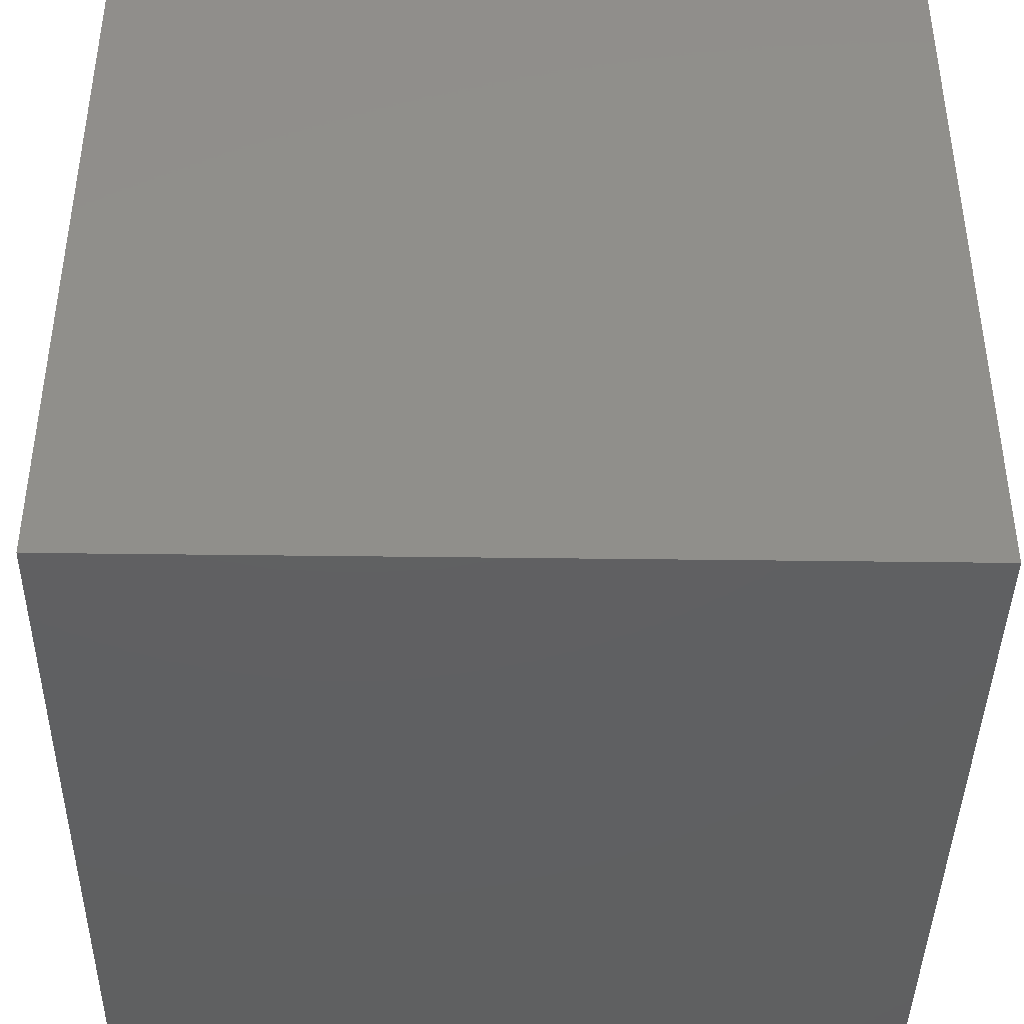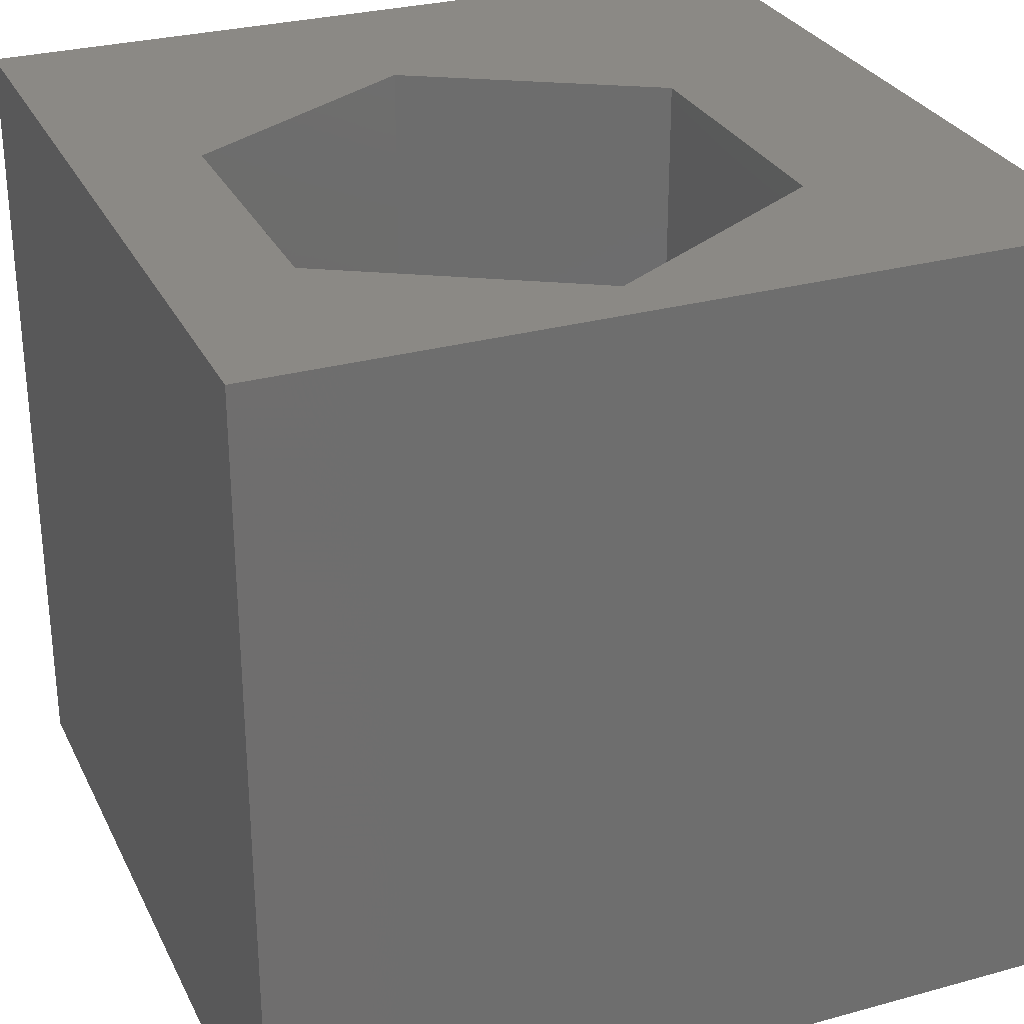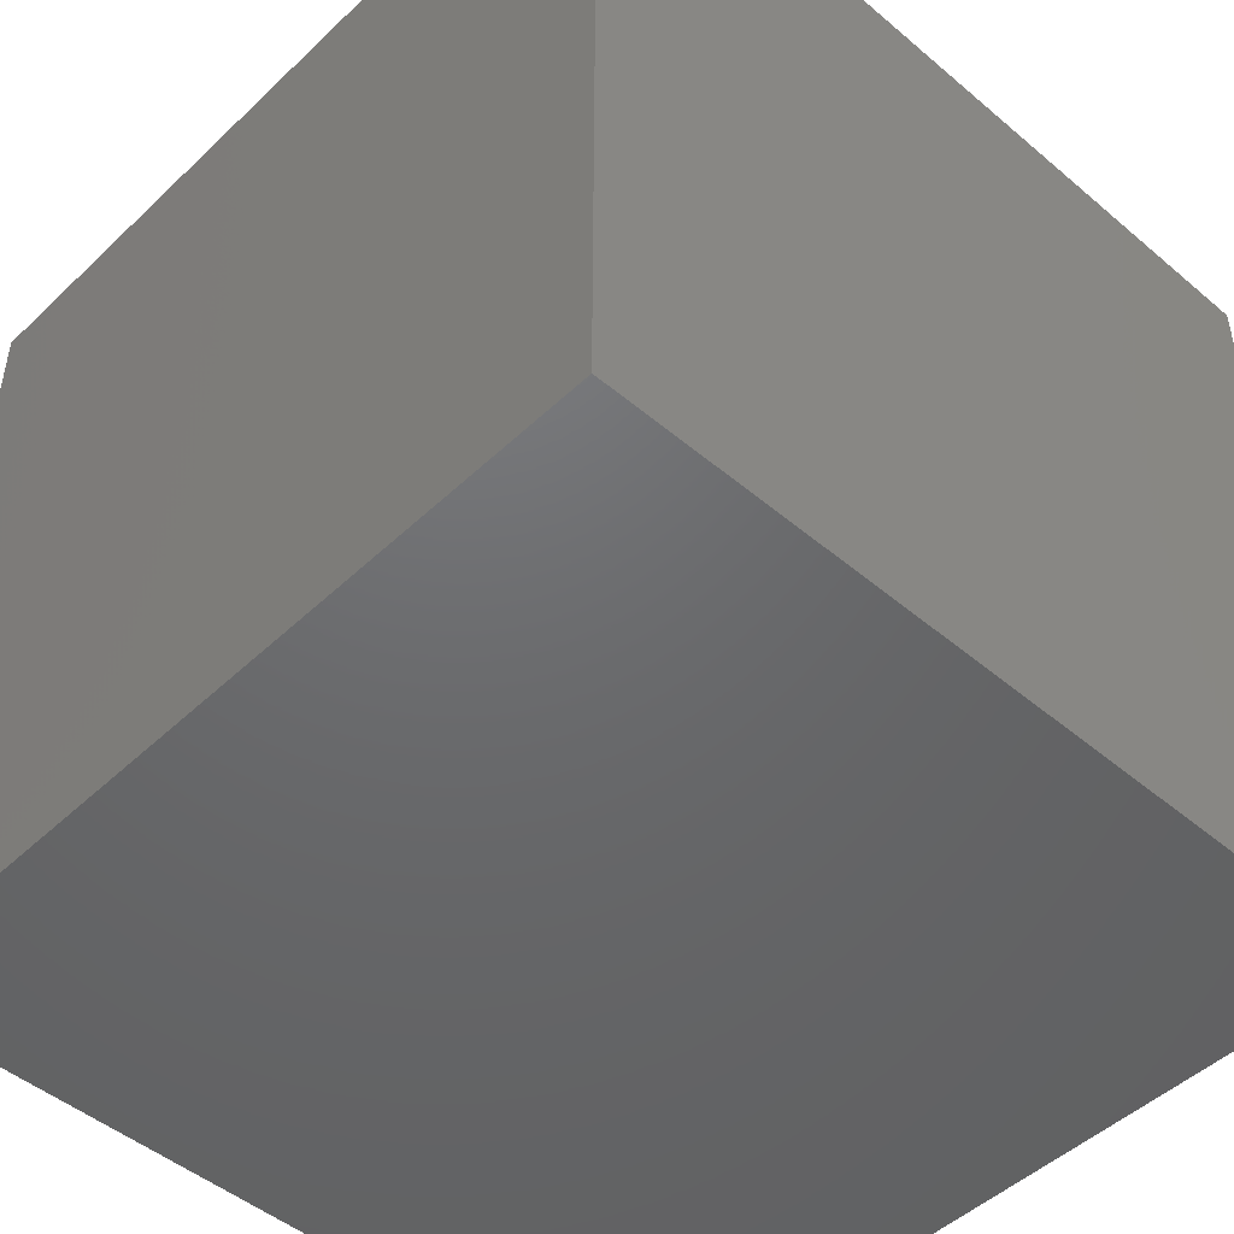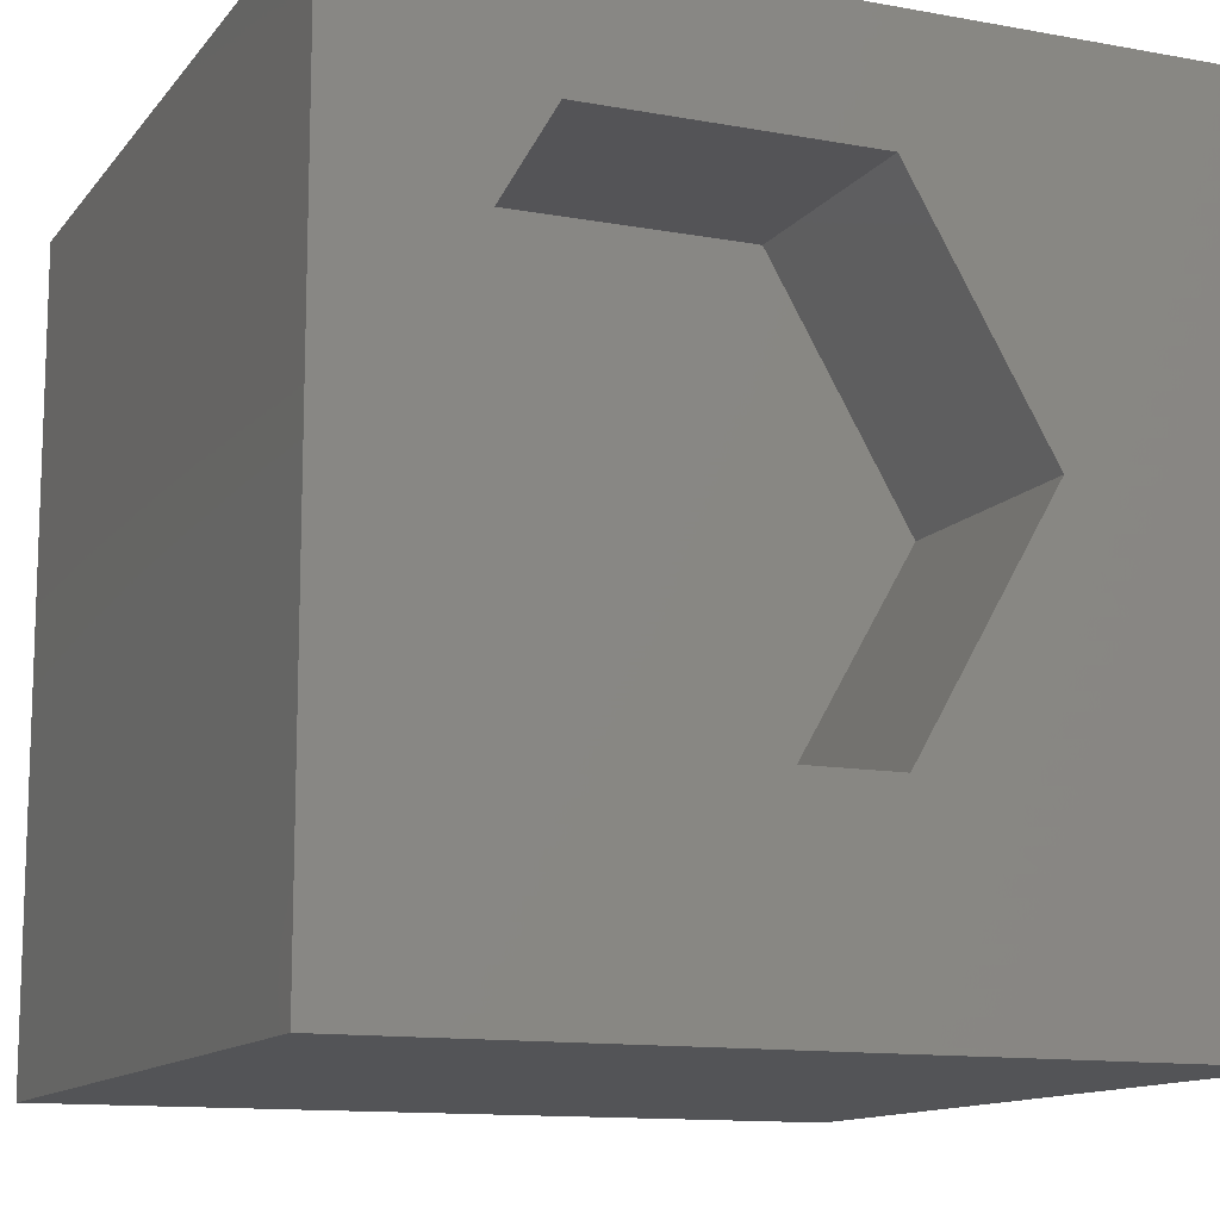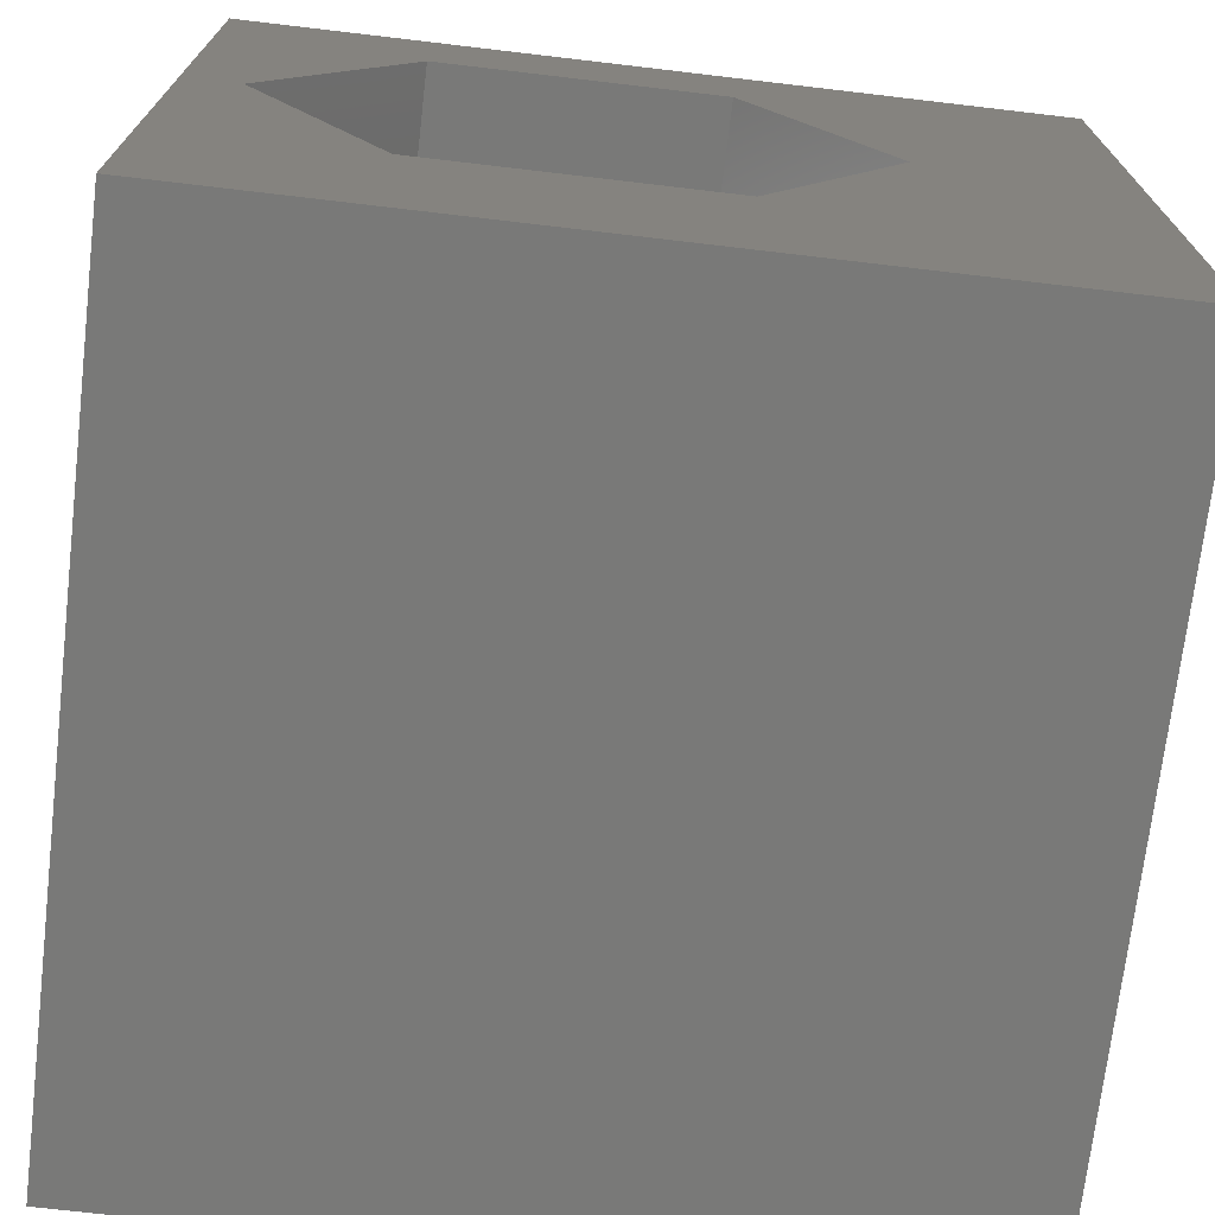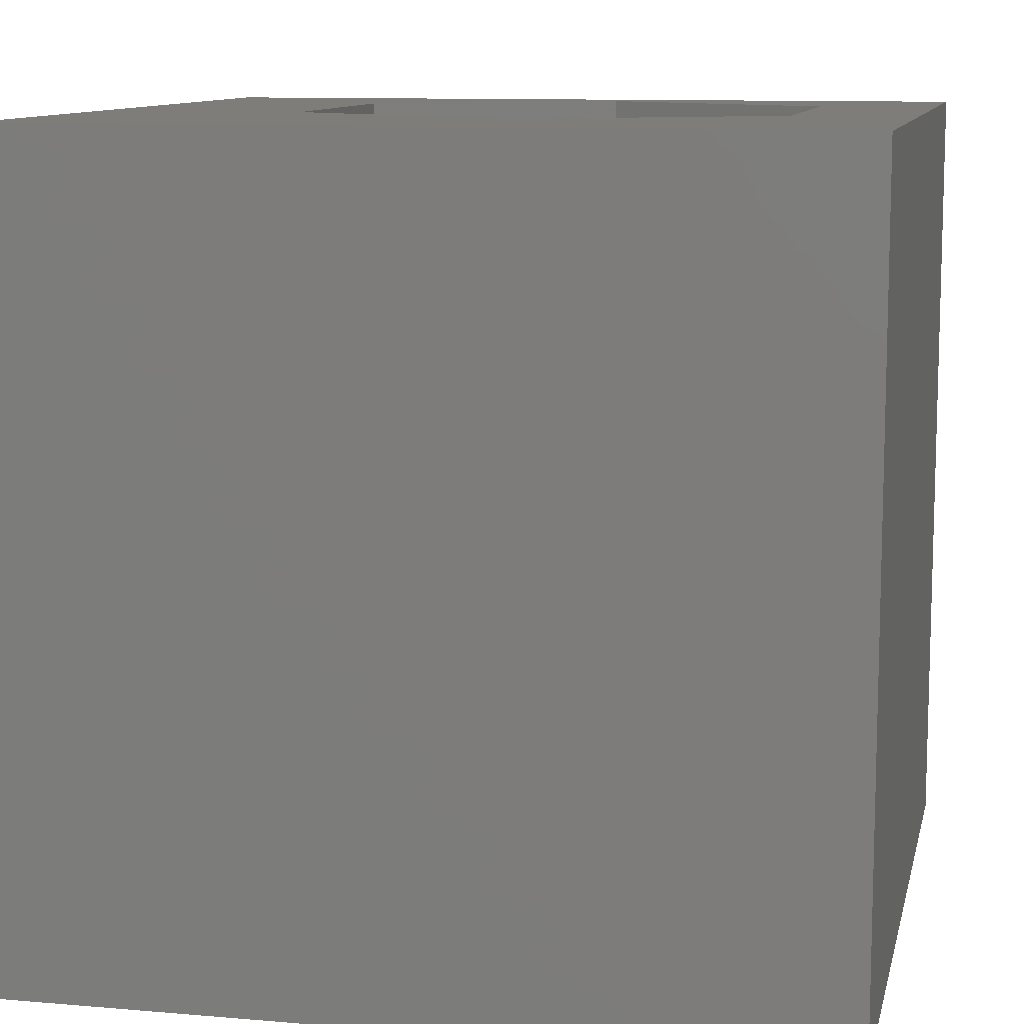
<metadata>
{"format":"stl","ext":"stl","renderer":"f3d","projection":"perspective","resolution":1024,"background":"white","views":[{"elev":-41.3,"azim":89.1,"up":"+Z"},{"elev":29.0,"azim":-112.2,"up":"+Z"},{"elev":-48.0,"azim":-133.4,"up":"+Y"},{"elev":-12.4,"azim":-23.2,"up":"+Y"},{"elev":-71.9,"azim":-6.7,"up":"+Y"},{"elev":10.5,"azim":102.2,"up":"+Z"}]}
</metadata>
<code>
# stl→obj: 20 verts, 36 faces
v 0 10 10
v 0 10 0
v 0 0 10
v 0 0 0
v 10 10 10
v 7.557 5.532 10
v 10 0 10
v 5.833 2.545 10
v 2.384 2.545 10
v 0.6594 5.532 10
v 2.384 8.519 10
v 5.833 8.519 10
v 10 10 0
v 10 0 0
v 0.6594 5.532 7.061
v 2.384 8.519 7.061
v 5.833 8.519 7.061
v 7.557 5.532 7.061
v 5.833 2.545 7.061
v 2.384 2.545 7.061
f 1 2 3
f 3 2 4
f 5 6 7
f 7 6 8
f 7 8 3
f 8 9 3
f 3 9 10
f 3 10 1
f 1 10 11
f 1 11 5
f 5 11 12
f 5 12 6
f 13 5 14
f 14 5 7
f 2 13 4
f 4 13 14
f 5 13 1
f 1 13 2
f 14 7 4
f 4 7 3
f 15 16 10
f 10 16 11
f 16 17 11
f 11 17 12
f 17 18 12
f 12 18 6
f 18 19 6
f 6 19 8
f 19 20 8
f 8 20 9
f 20 15 9
f 9 15 10
f 20 19 15
f 15 19 18
f 15 18 16
f 16 18 17

</code>
